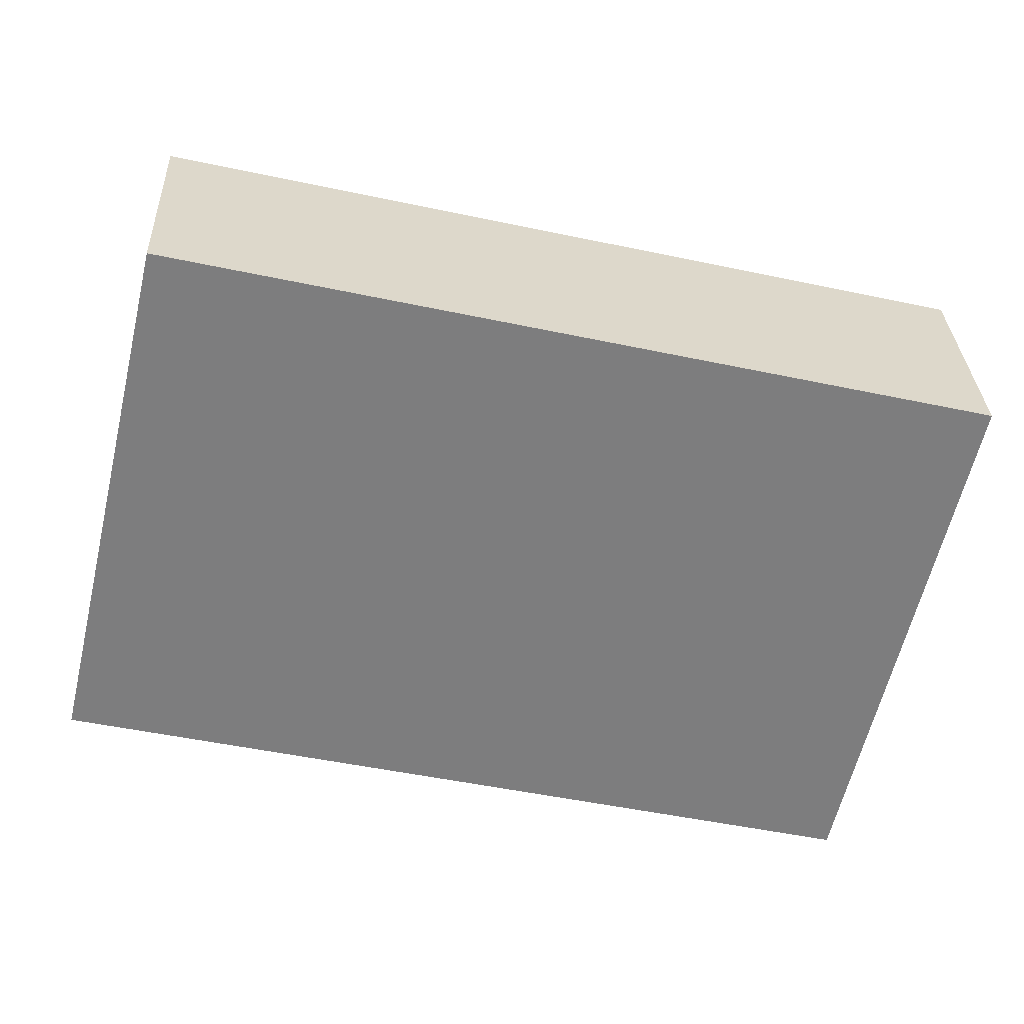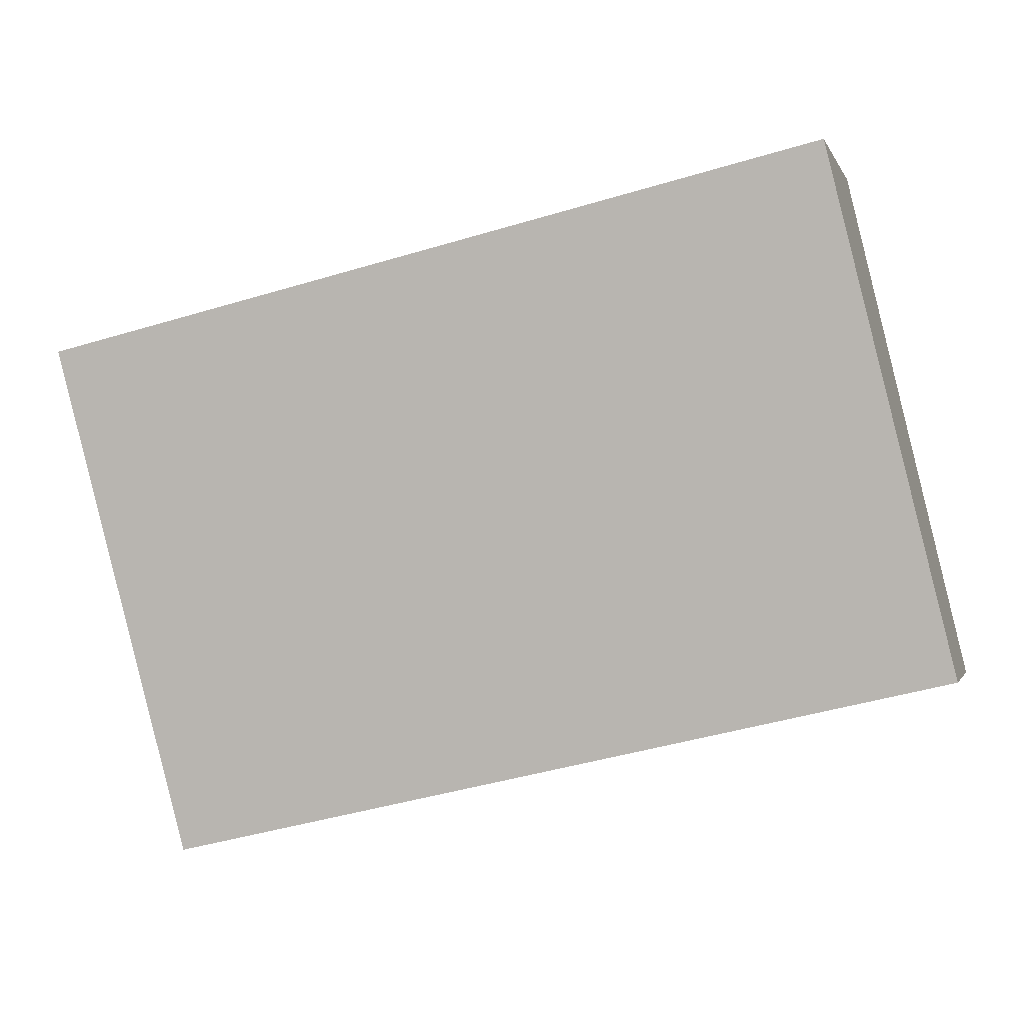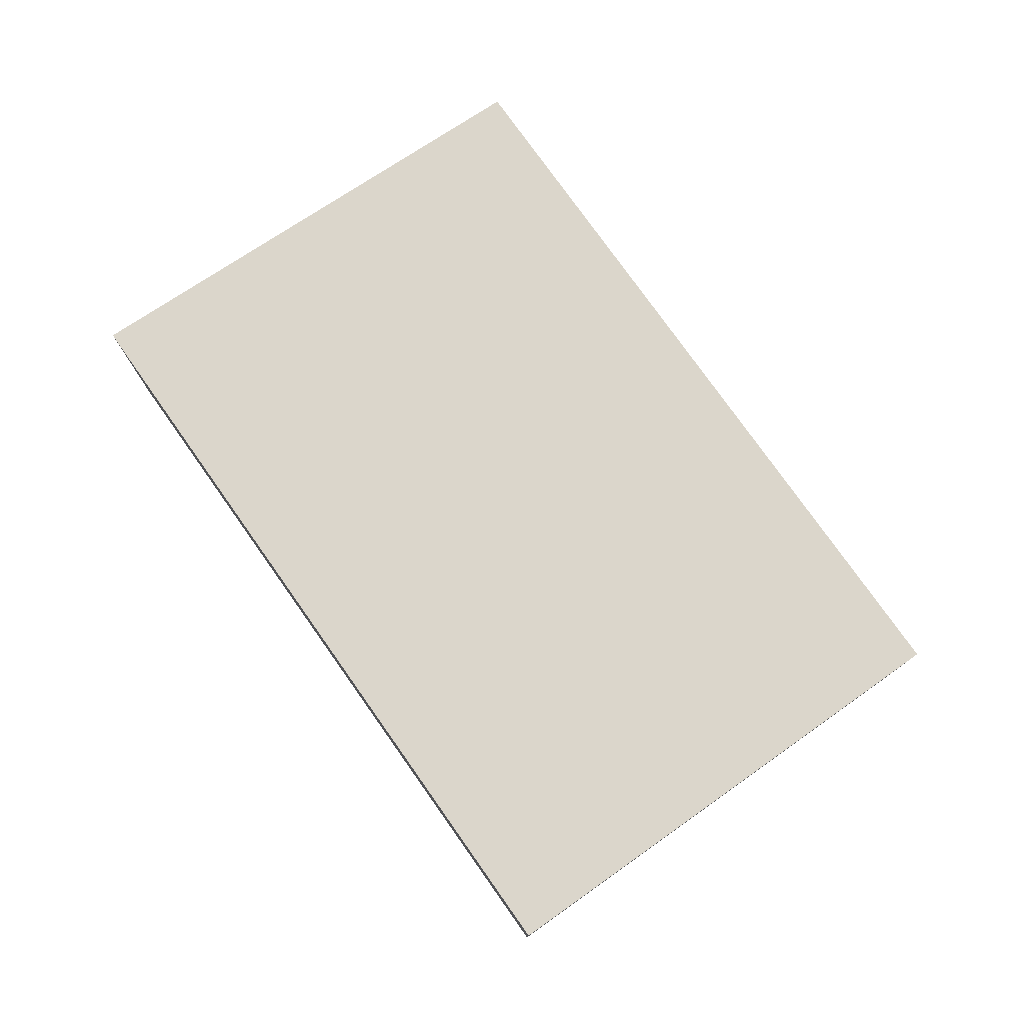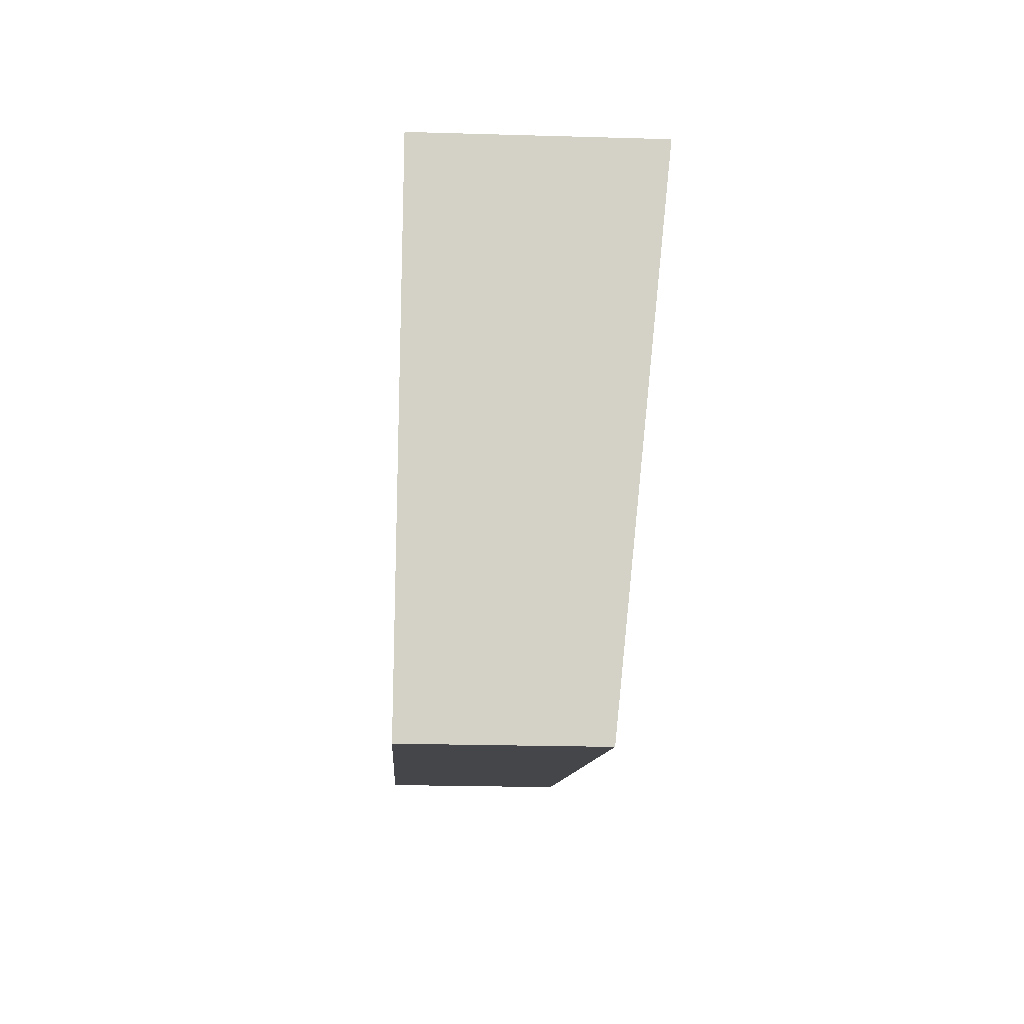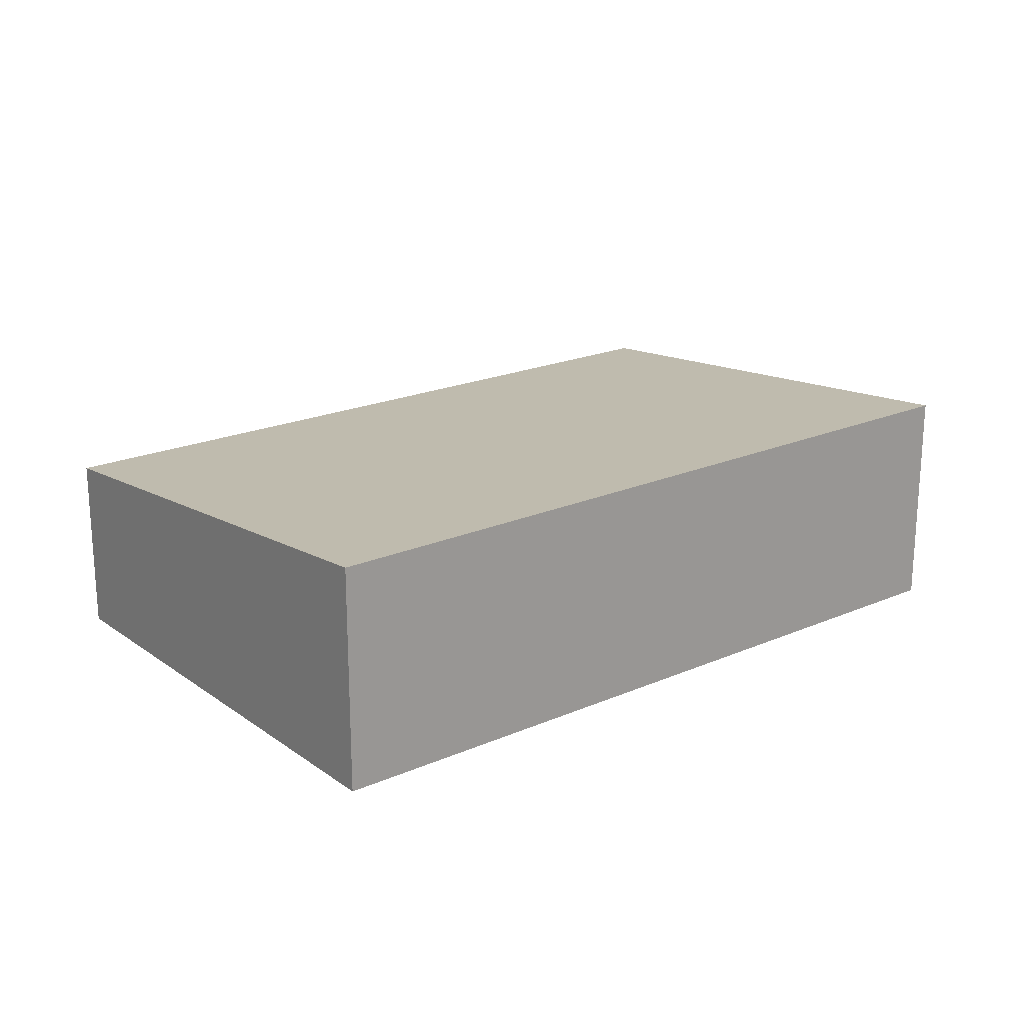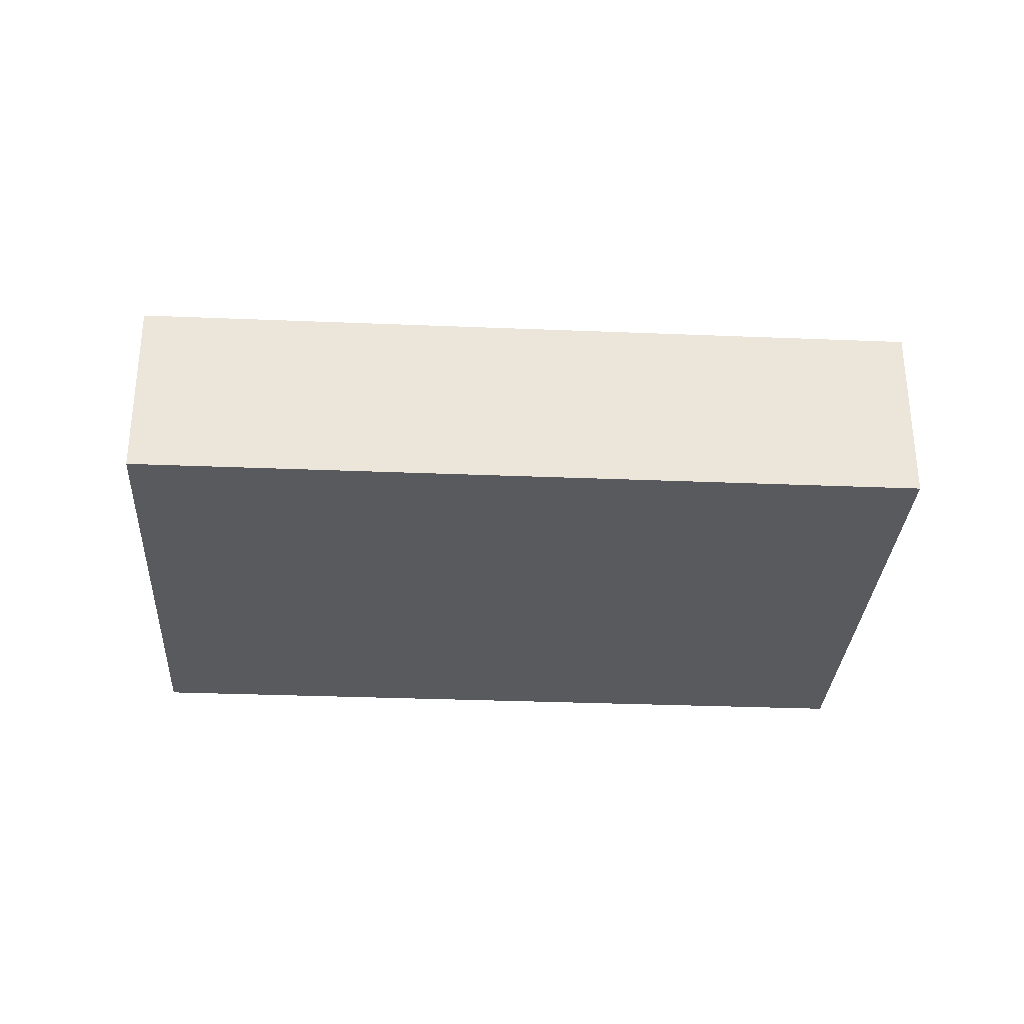
<metadata>
{"format":"obj","ext":"obj","renderer":"f3d","projection":"perspective","resolution":1024,"background":"white","views":[{"elev":31.0,"azim":-2.4,"up":"+Z"},{"elev":-1.1,"azim":-165.9,"up":"+Z"},{"elev":77.2,"azim":67.9,"up":"+Y"},{"elev":-22.7,"azim":87.1,"up":"+Z"},{"elev":20.5,"azim":-25.1,"up":"+Y"},{"elev":-31.0,"azim":-170.2,"up":"+Y"}]}
</metadata>
<code>
v  16.31 3.839 -3.814
v  2.495 4.821 10.67
v  18.8 4.821 6.855
v  0 3.839 2.351e-16
v  18.8 -4.197e-16 6.855
v  16.31 2.335e-16 -3.814
v  0 0 0
v  2.495 -6.533e-16 10.67
g defaultobject
f 1 2 3
f 2 1 4
f 5 1 3
f 1 5 6
f 6 4 1
f 4 6 7
f 4 8 2
f 8 4 7
f 8 3 2
f 3 8 5
f 5 7 6
f 7 5 8

</code>
